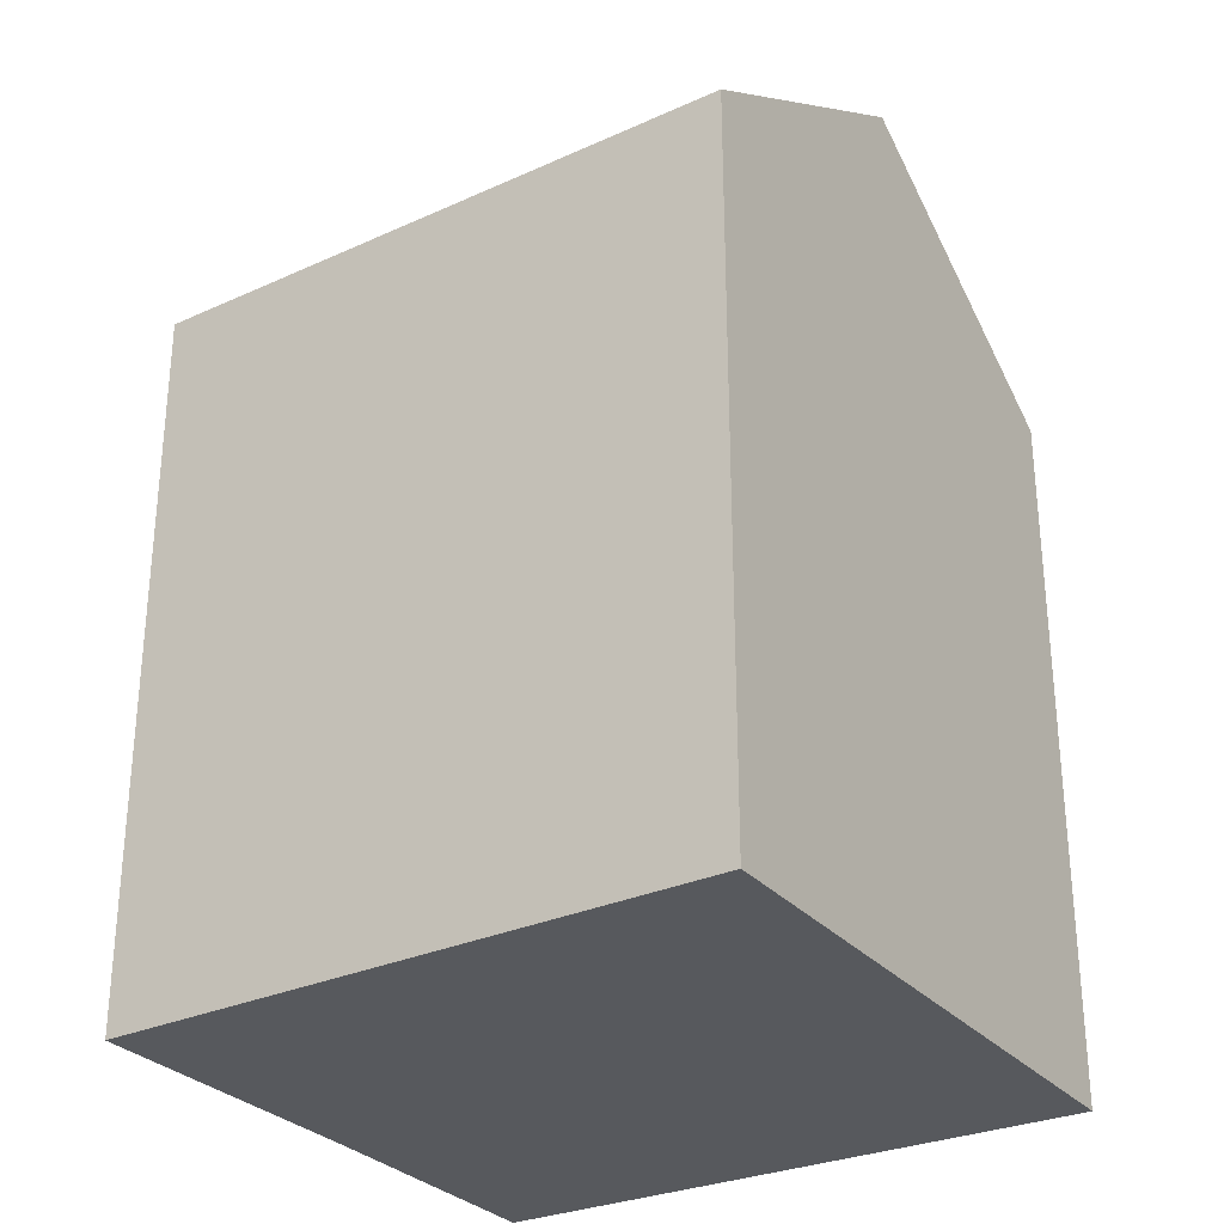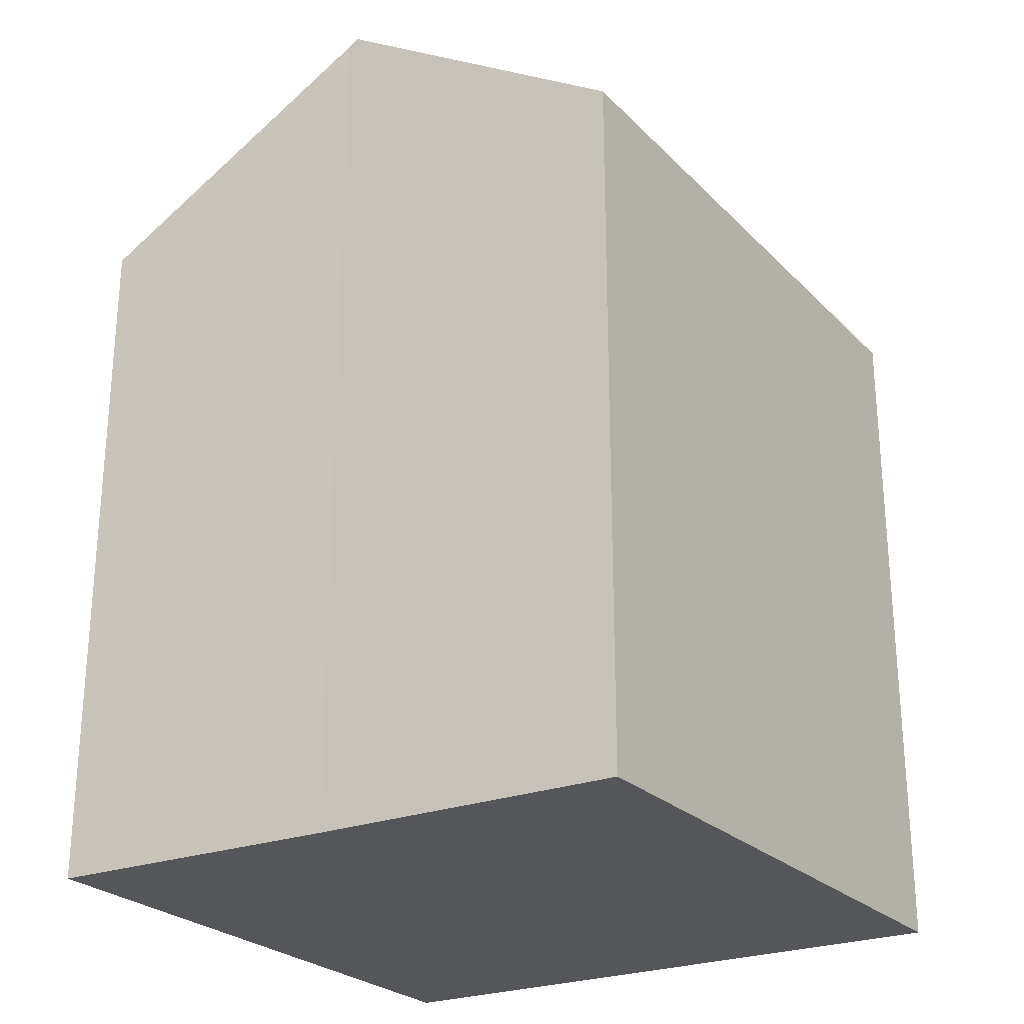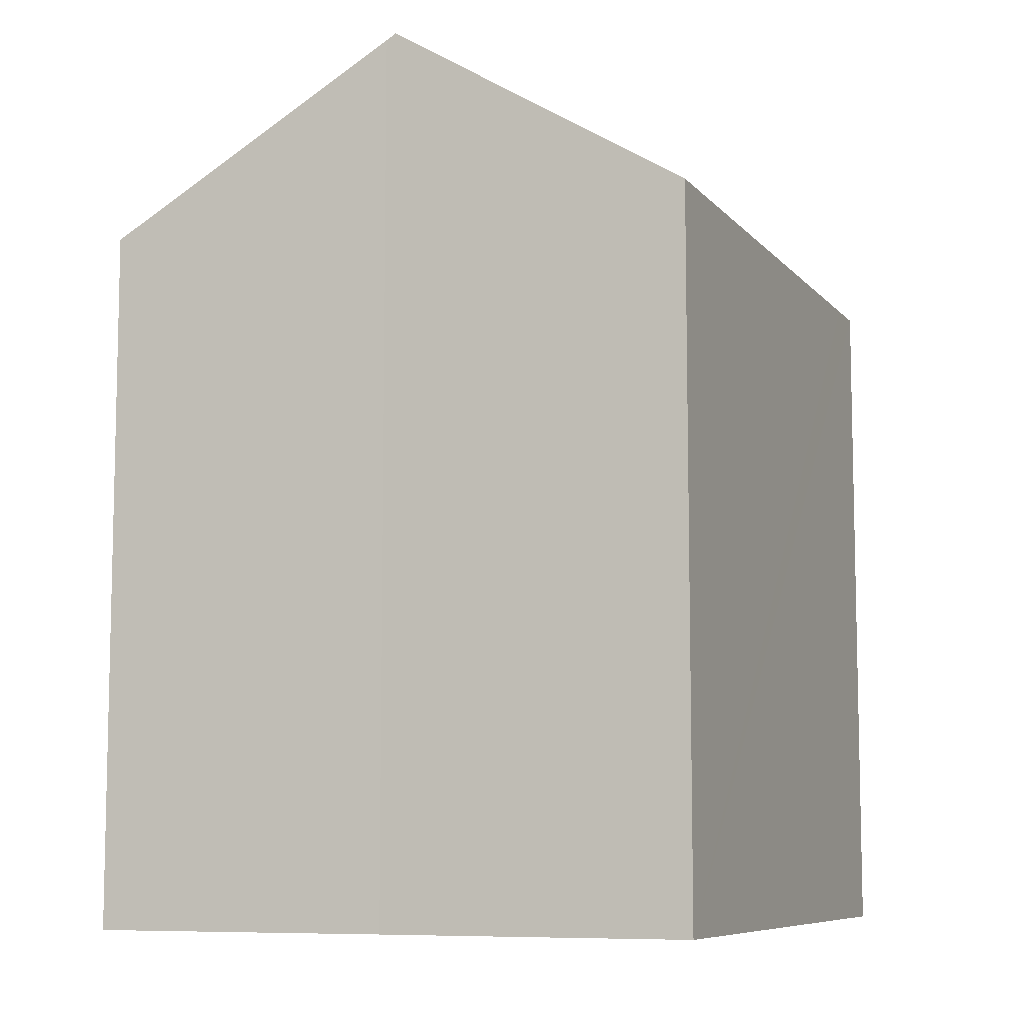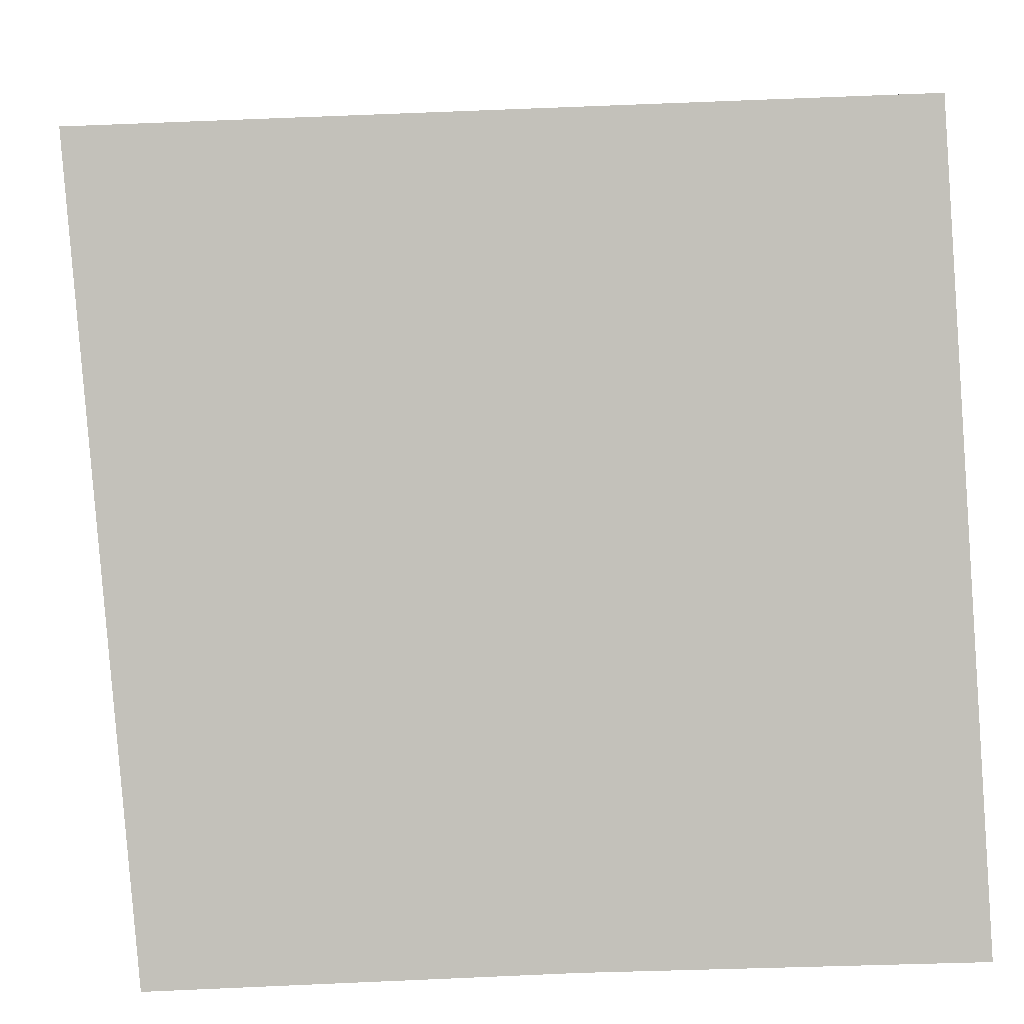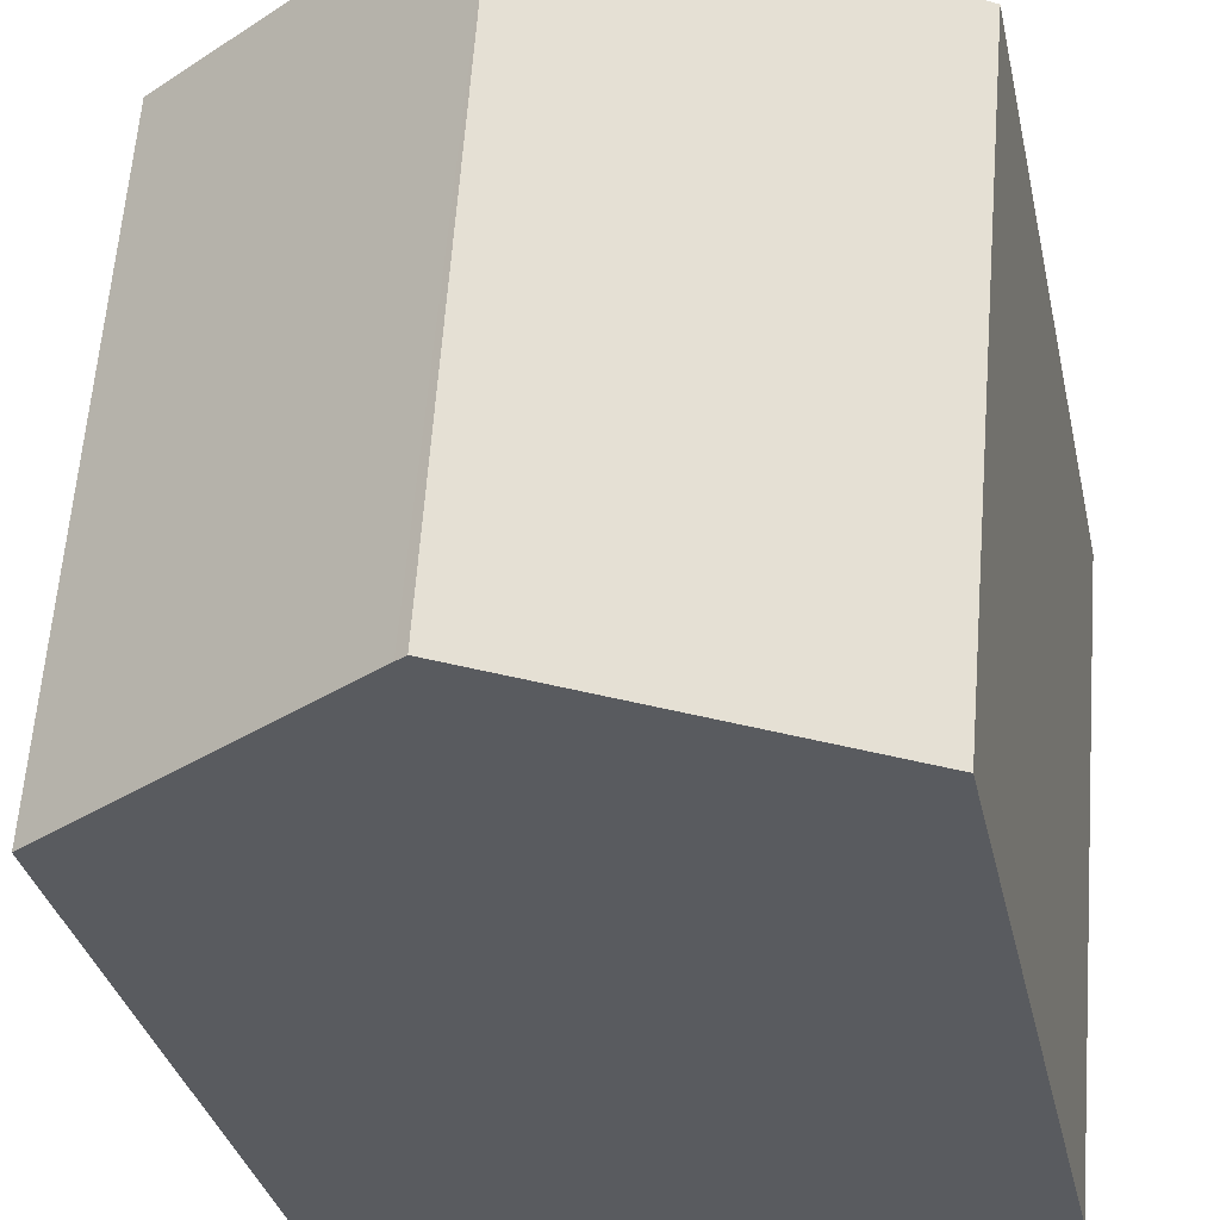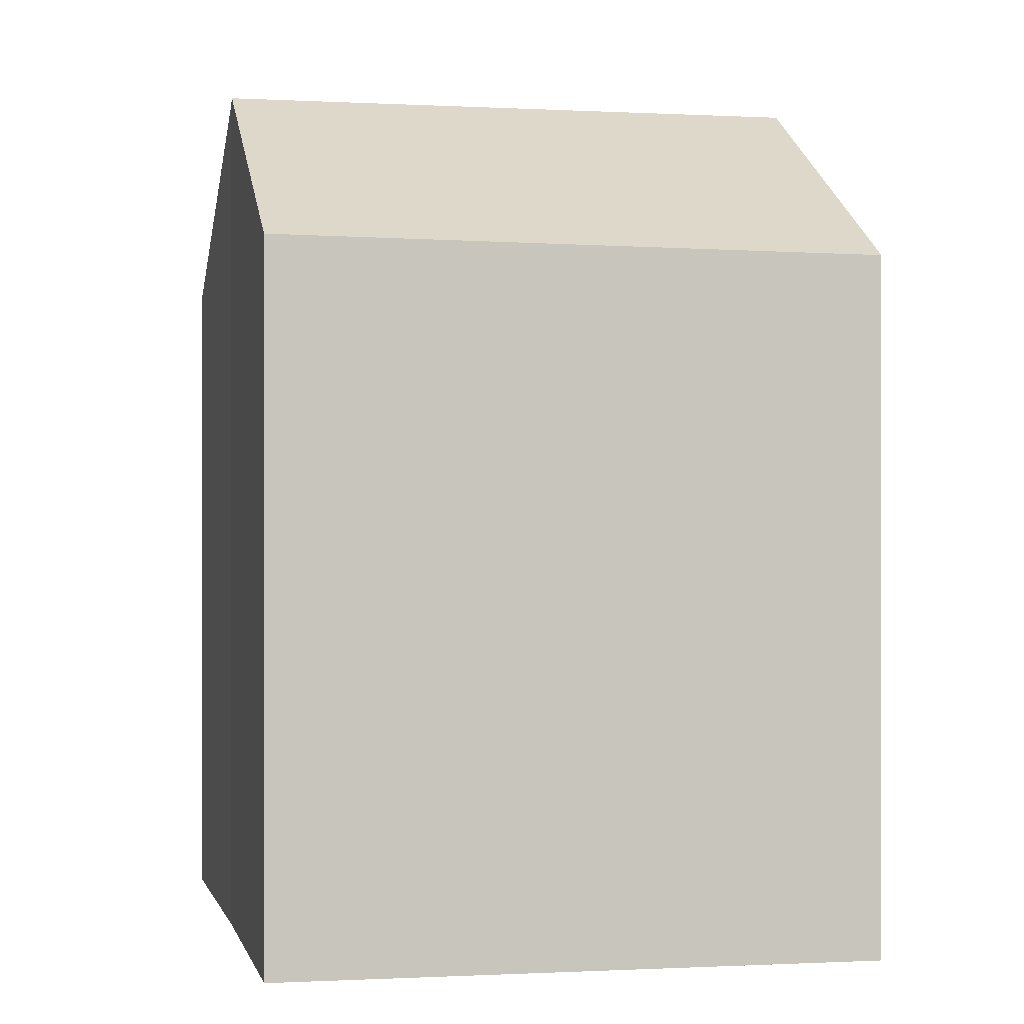
<metadata>
{"format":"obj","ext":"obj","renderer":"f3d","projection":"perspective","resolution":1024,"background":"white","views":[{"elev":-29.1,"azim":-60.3,"up":"+Y"},{"elev":-25.5,"azim":-151.2,"up":"+Y"},{"elev":-8.1,"azim":-161.8,"up":"+Y"},{"elev":2.9,"azim":-1.8,"up":"+Z"},{"elev":-32.6,"azim":-168.0,"up":"+Z"},{"elev":0.1,"azim":-105.0,"up":"+Y"}]}
</metadata>
<code>
v  4.665 11.41 -7.703
v  8.294 9.092 -4.48
v  8.495 9.092 -7.627
v  7.987 9.092 0.325
v  4.036 11.49 0.164
v  4.539 11.49 -7.708
v  0.679 9.148 -7.851
v  0.054 9.049 -0.628
v  0 9.041 5.536e-16
v  0.679 4.807e-16 -7.851
v  0 0 0
v  0.054 3.845e-17 -0.628
v  7.987 -1.99e-17 0.325
v  4.036 -1.004e-17 0.164
v  8.495 4.67e-16 -7.627
v  8.294 2.743e-16 -4.48
v  4.665 4.717e-16 -7.703
v  4.539 4.72e-16 -7.708
g defaultobject
f 1 2 3
f 2 1 4
f 4 1 5
f 5 1 6
f 7 5 6
f 5 7 8
f 5 8 9
f 10 8 7
f 8 10 9
f 9 10 11
f 11 10 12
f 9 4 5
f 4 9 11
f 4 11 13
f 13 11 14
f 13 2 4
f 2 13 3
f 3 13 15
f 15 13 16
f 1 7 6
f 7 1 17
f 7 17 18
f 7 18 10
f 3 17 1
f 17 3 15
f 16 17 15
f 17 16 13
f 17 13 18
f 18 13 10
f 10 13 14
f 10 14 12
f 12 14 11

</code>
